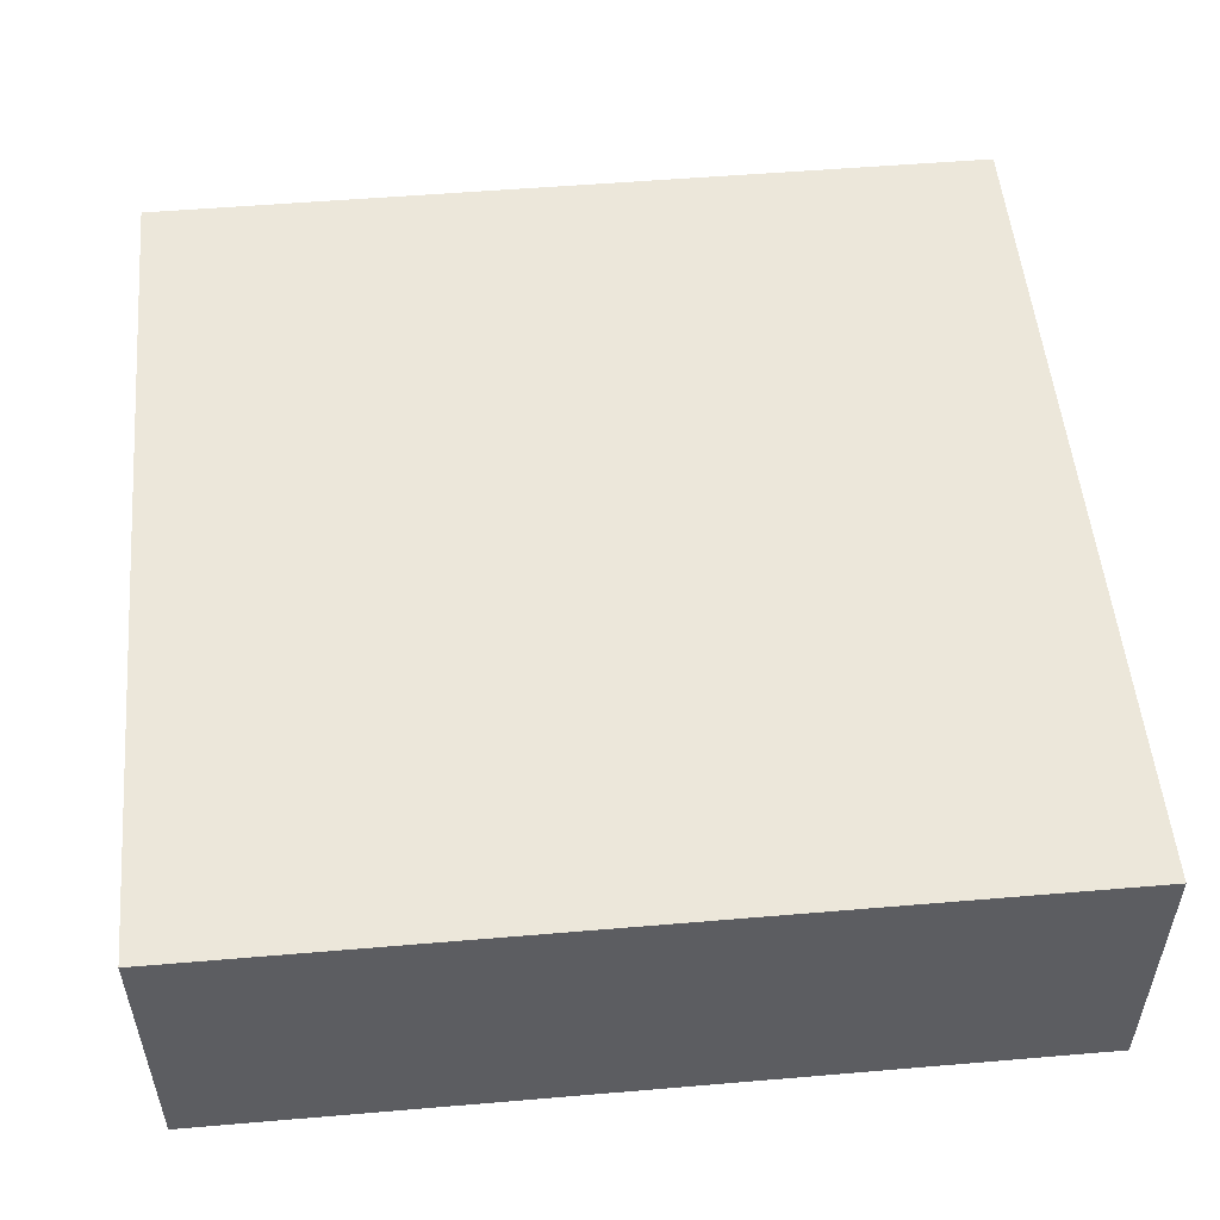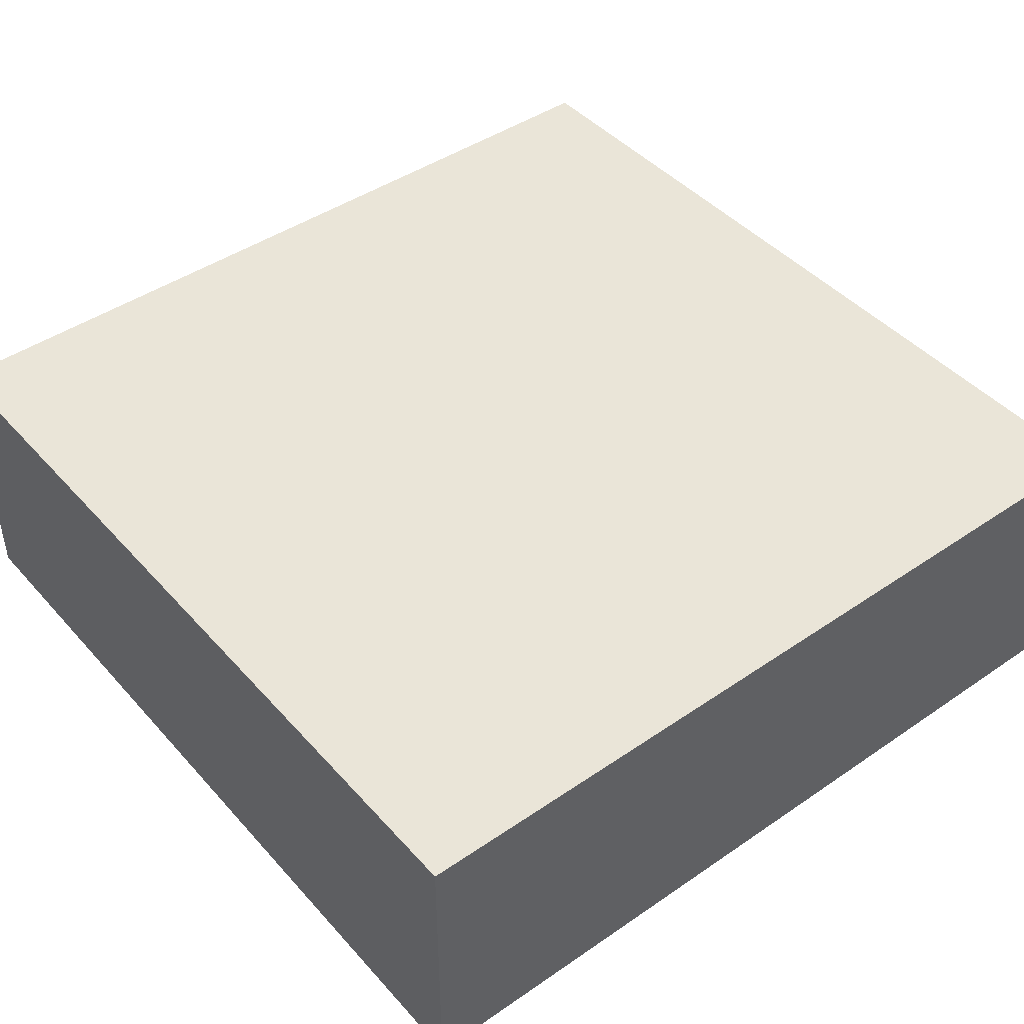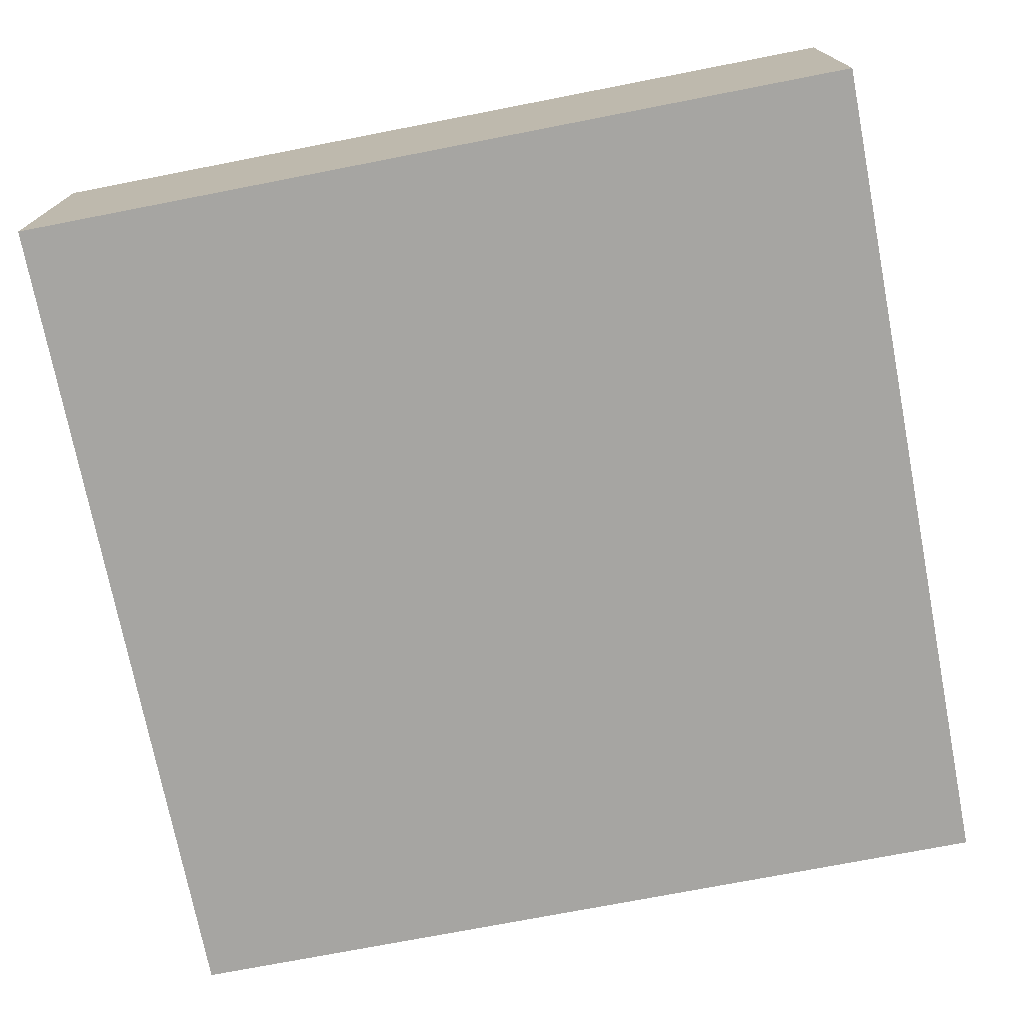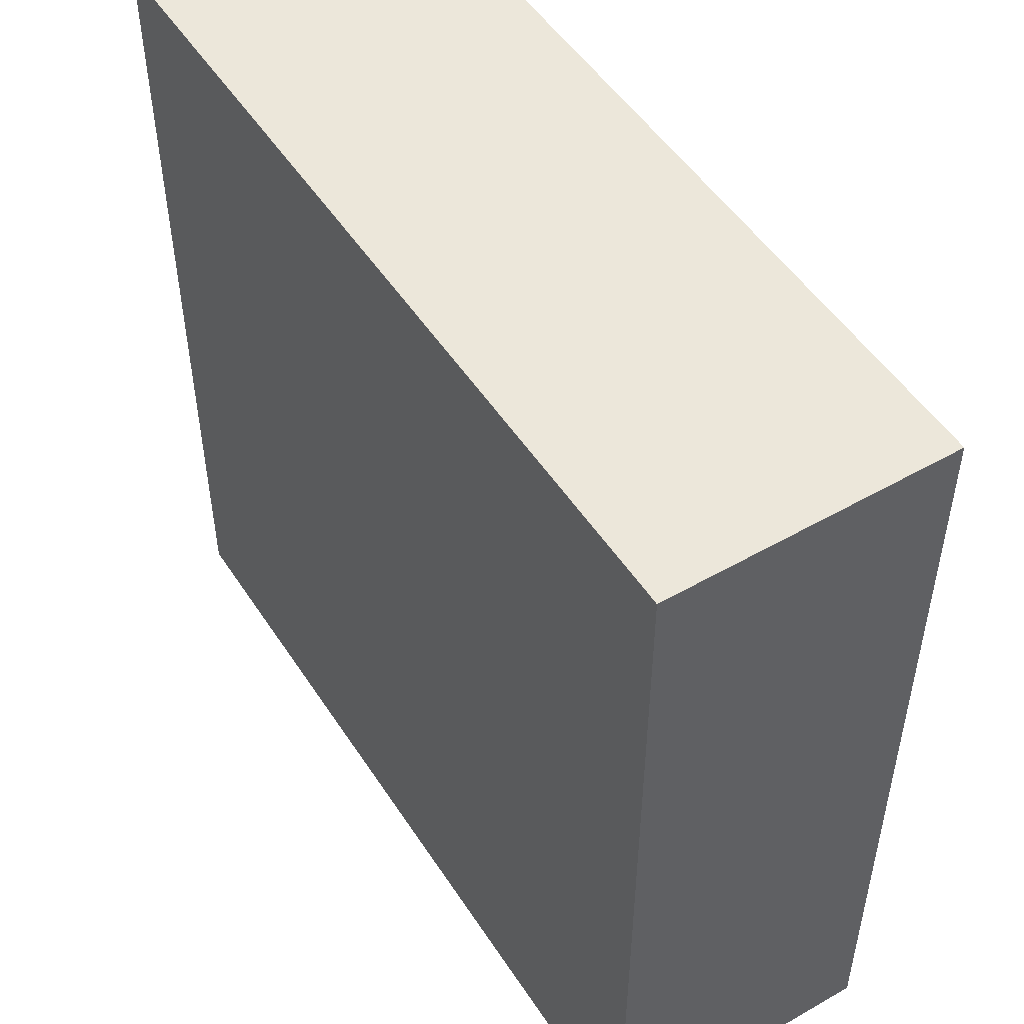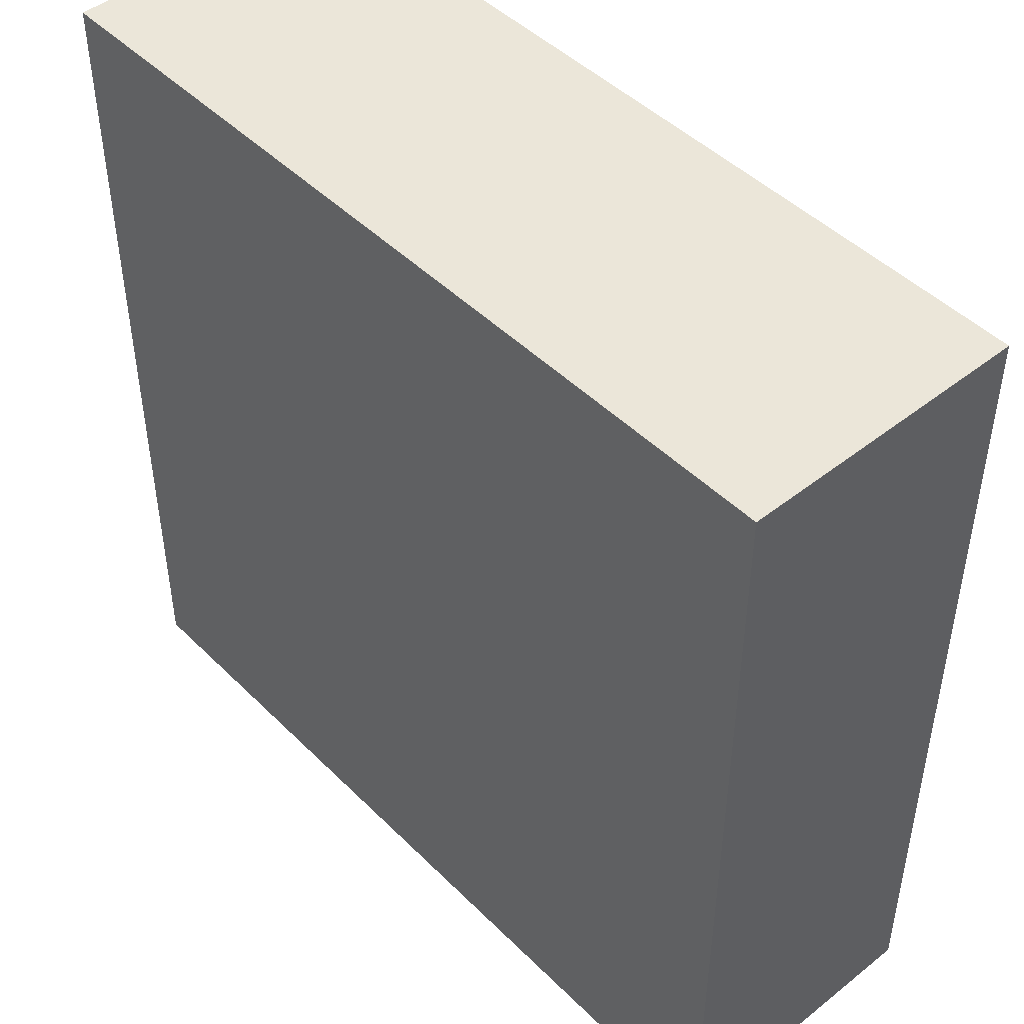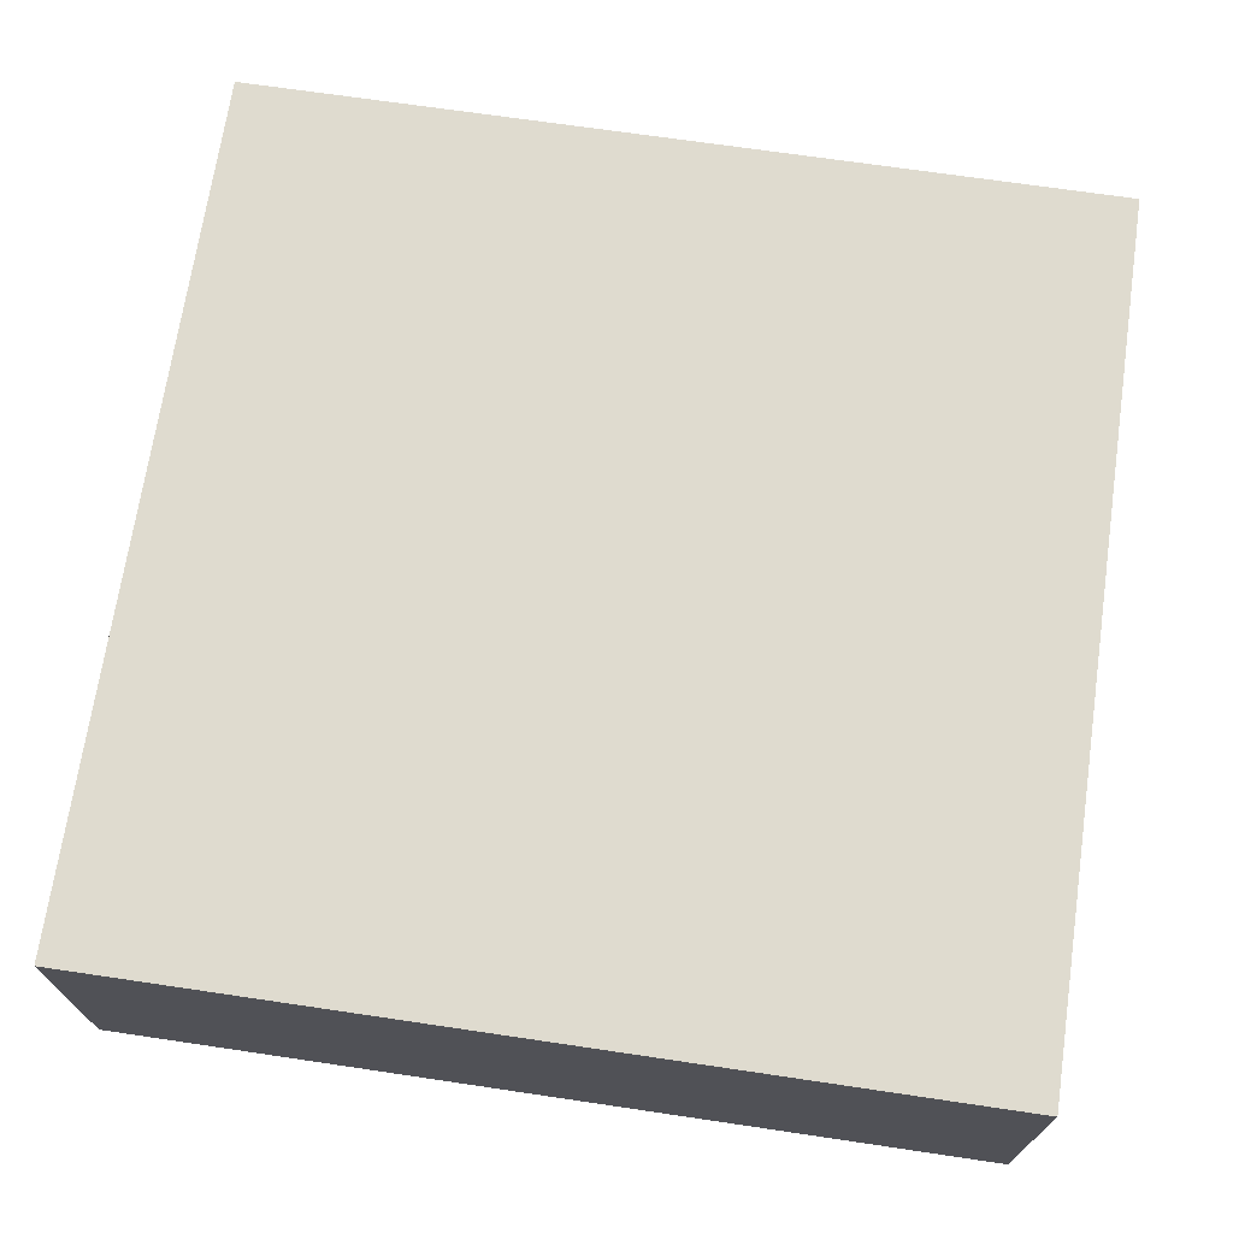
<metadata>
{"format":"obj","ext":"obj","renderer":"f3d","projection":"perspective","resolution":1024,"background":"white","views":[{"elev":52.5,"azim":-5.2,"up":"+Z"},{"elev":44.5,"azim":51.4,"up":"+Z"},{"elev":-73.7,"azim":11.0,"up":"+Z"},{"elev":50.6,"azim":-122.0,"up":"+Y"},{"elev":46.7,"azim":48.1,"up":"+Y"},{"elev":70.3,"azim":98.4,"up":"+Z"}]}
</metadata>
<code>
g pb_Mesh98842
v -1.5 1 0
v -4.5 1 0
v -1.5 4 0
v -4.5 4 0
v -4.5 1 0
v -4.5 1 -1
v -4.5 4 0
v -4.5 4 -1
v -4.5 1 -1
v -1.5 1 -1
v -4.5 4 -1
v -1.5 4 -1
v -1.5 1 -1
v -1.5 1 0
v -1.5 4 -1
v -1.5 4 0
v -1.5 1 -1
v -4.5 1 -1
v -1.5 1 0
v -4.5 1 0
v -1.5 4 0
v -4.5 4 0
v -1.5 4 -1
v -4.5 4 -1
g pb_Mesh98842_0
f 3 2 1
f 3 4 2
f 7 6 5
f 7 8 6
f 11 10 9
f 11 12 10
f 15 14 13
f 15 16 14
f 19 18 17
f 19 20 18
g pb_Mesh98842_1
f 23 22 21
f 23 24 22

</code>
